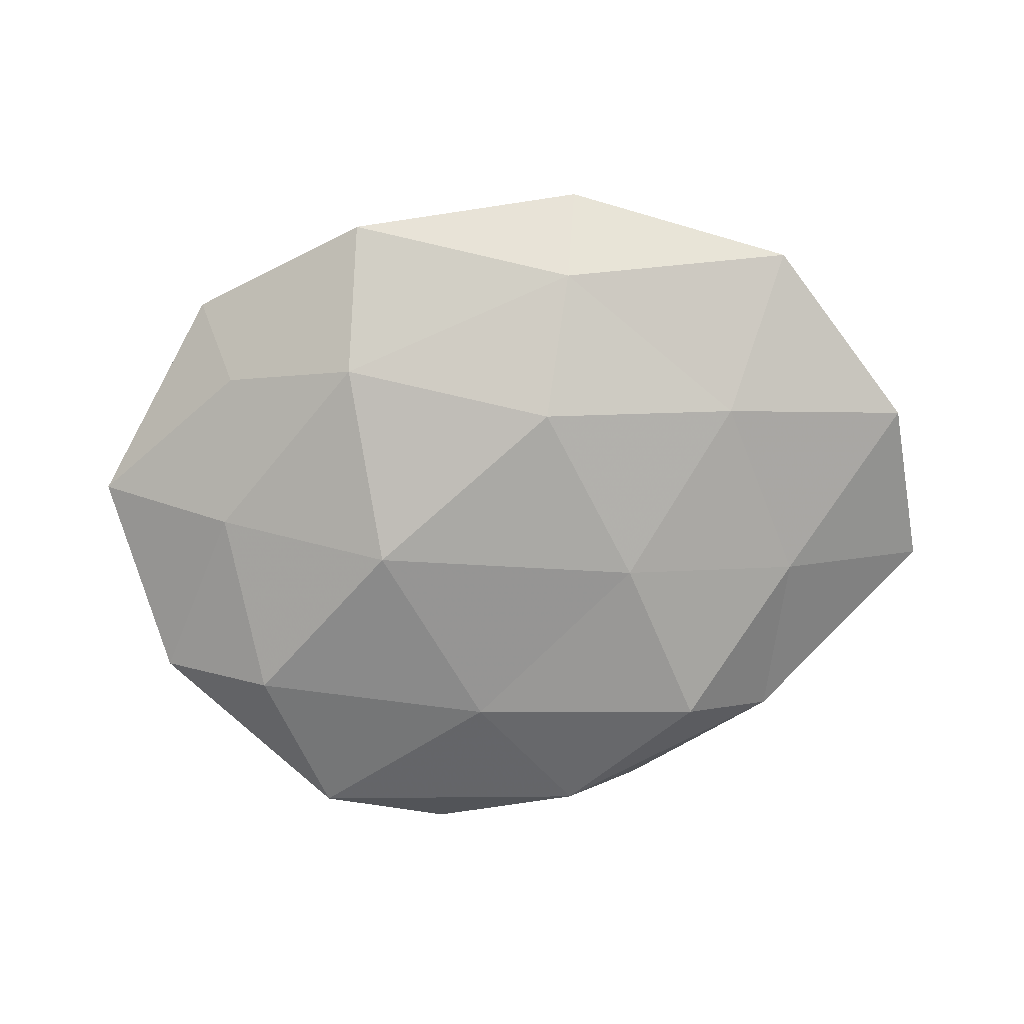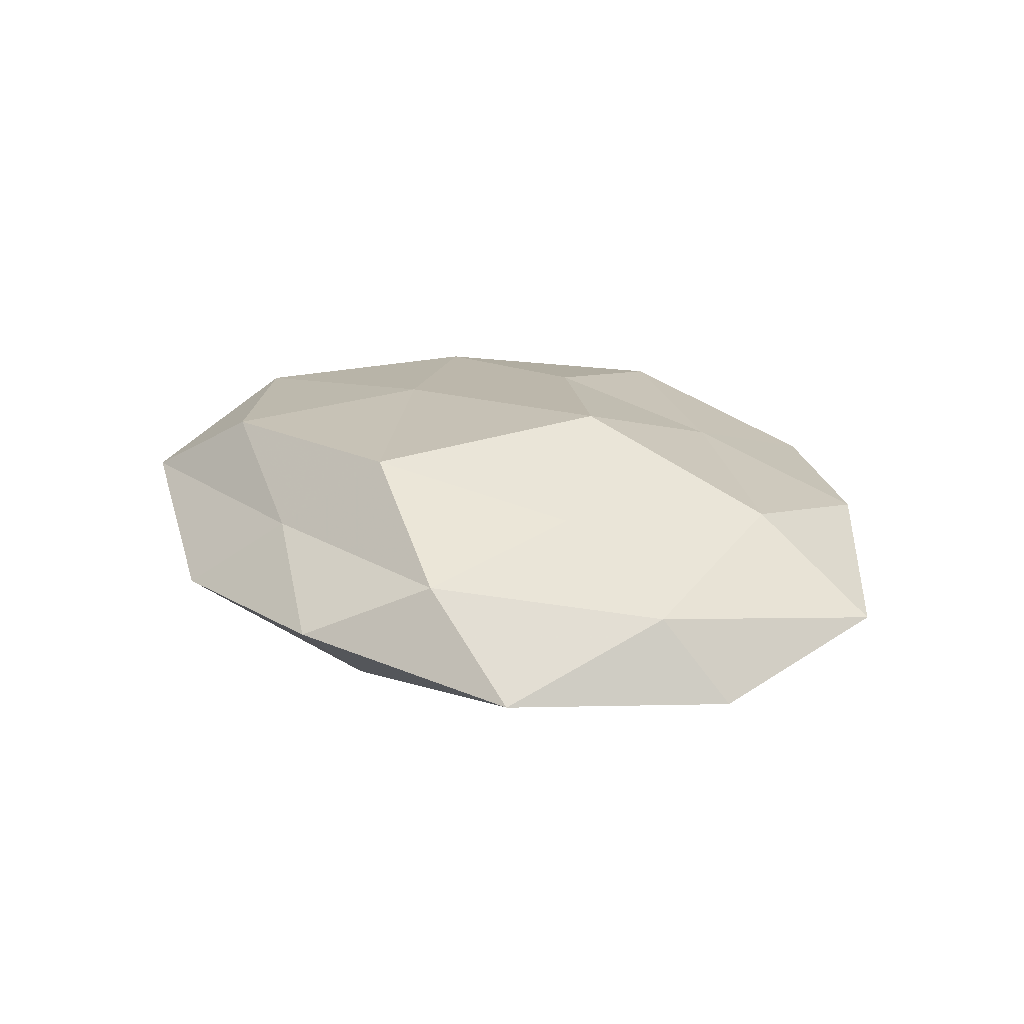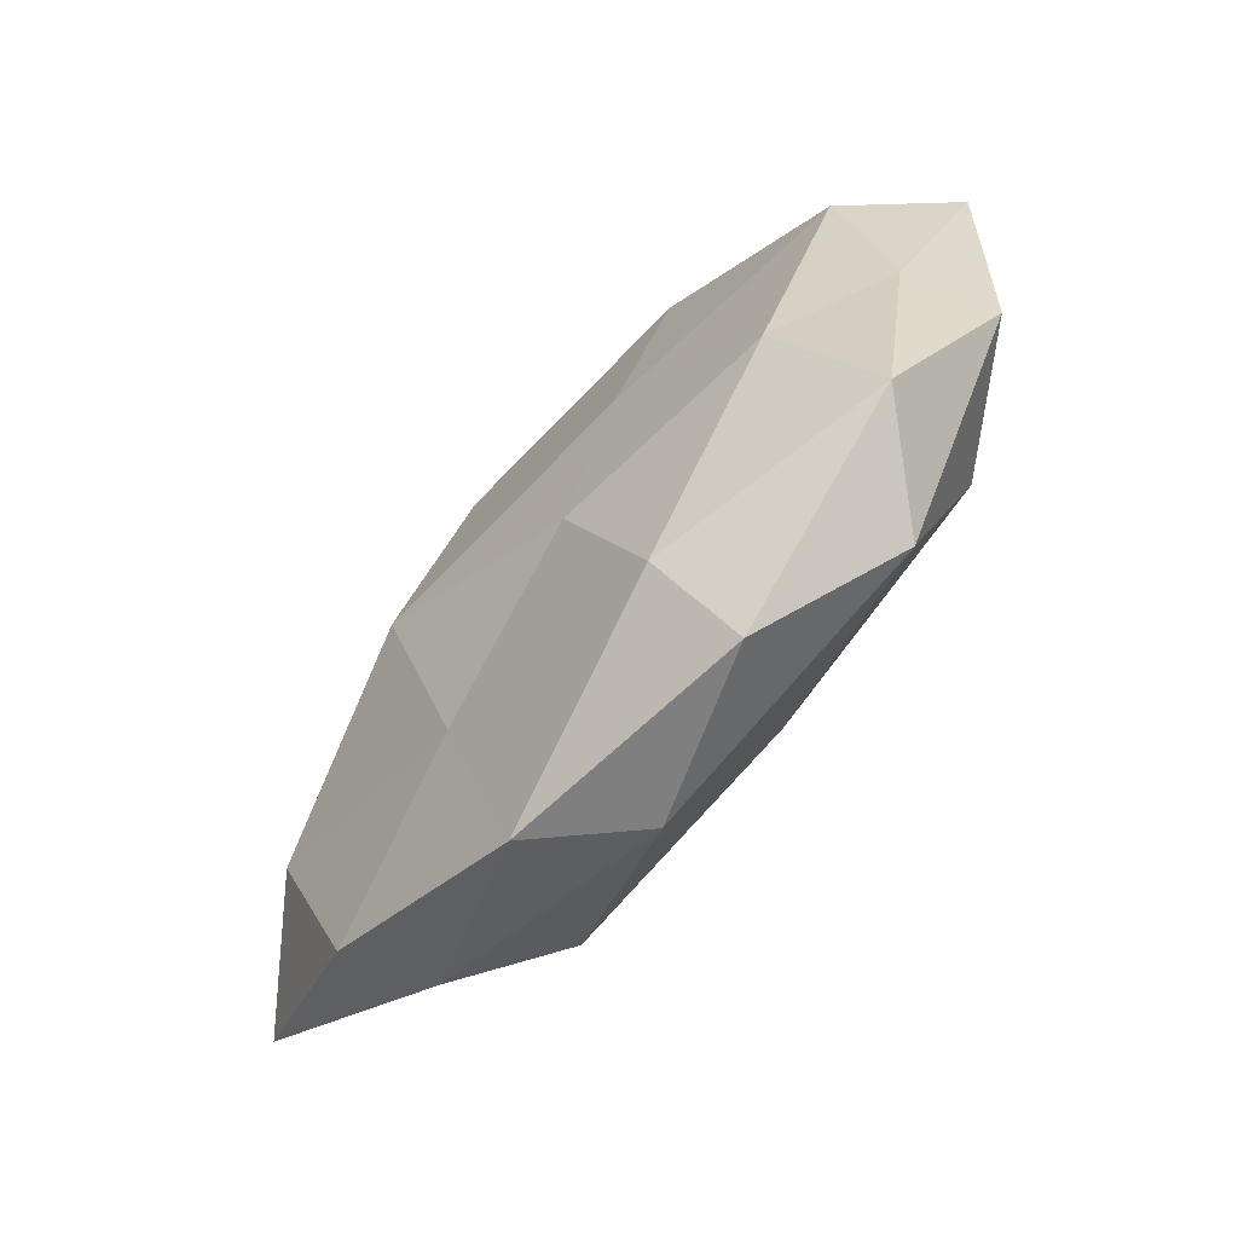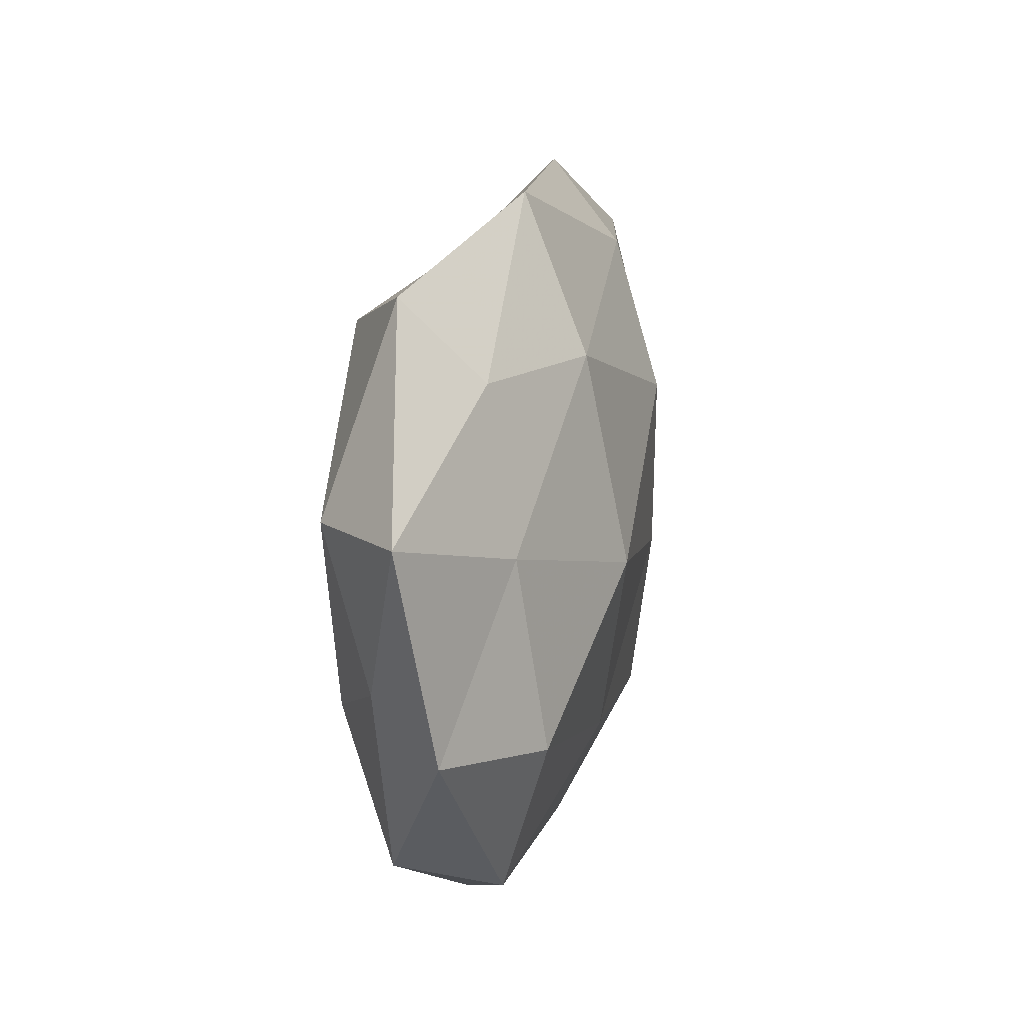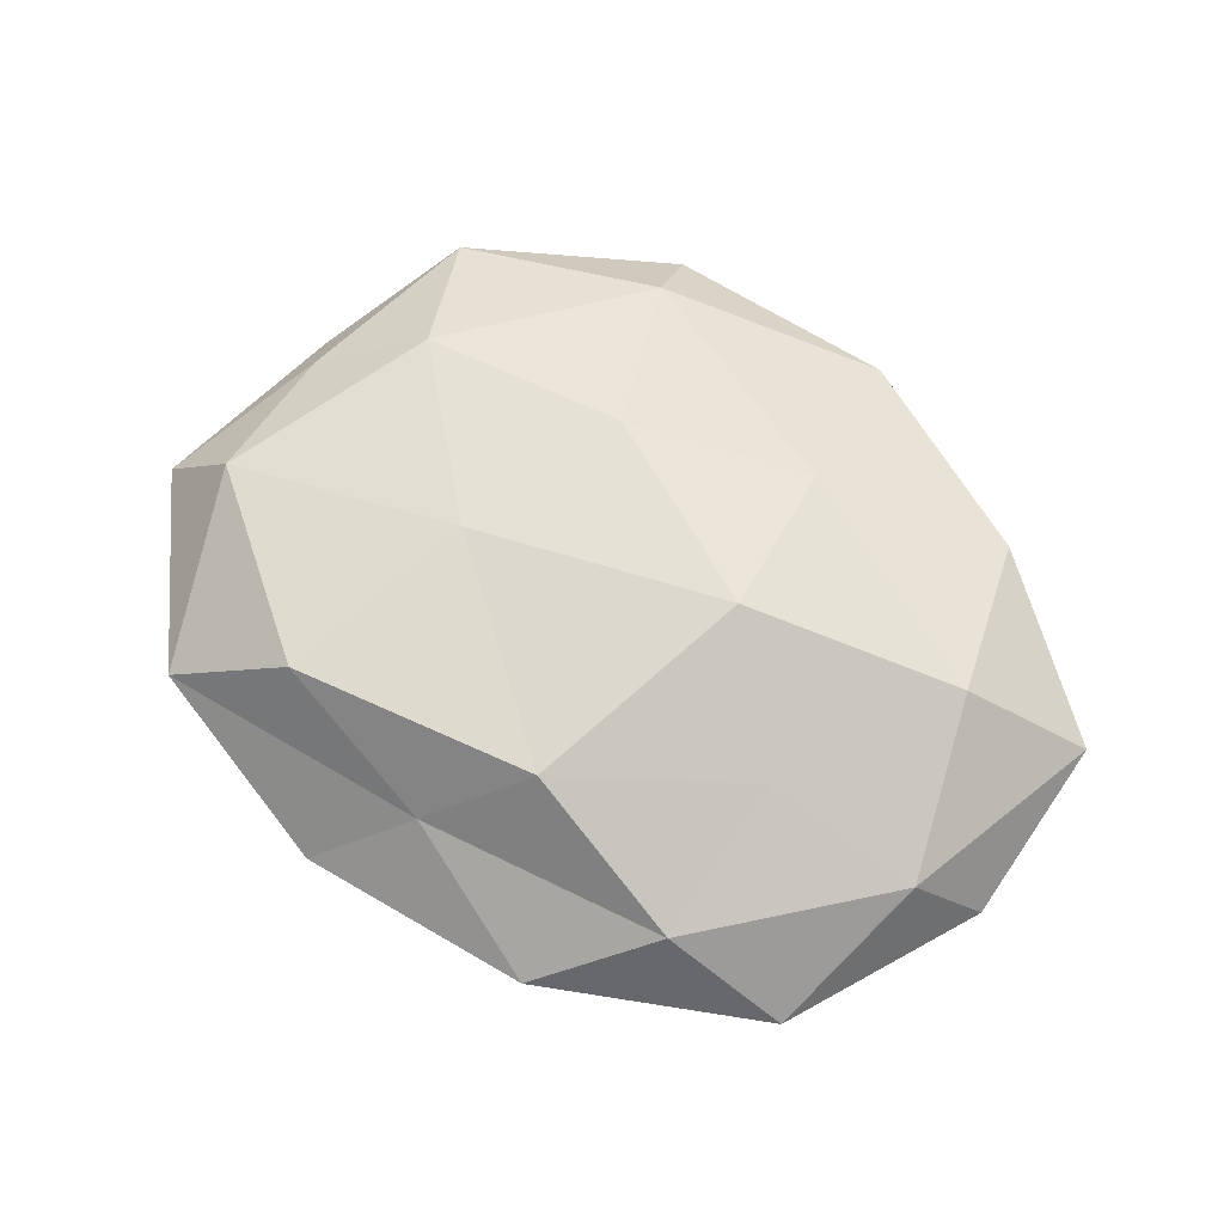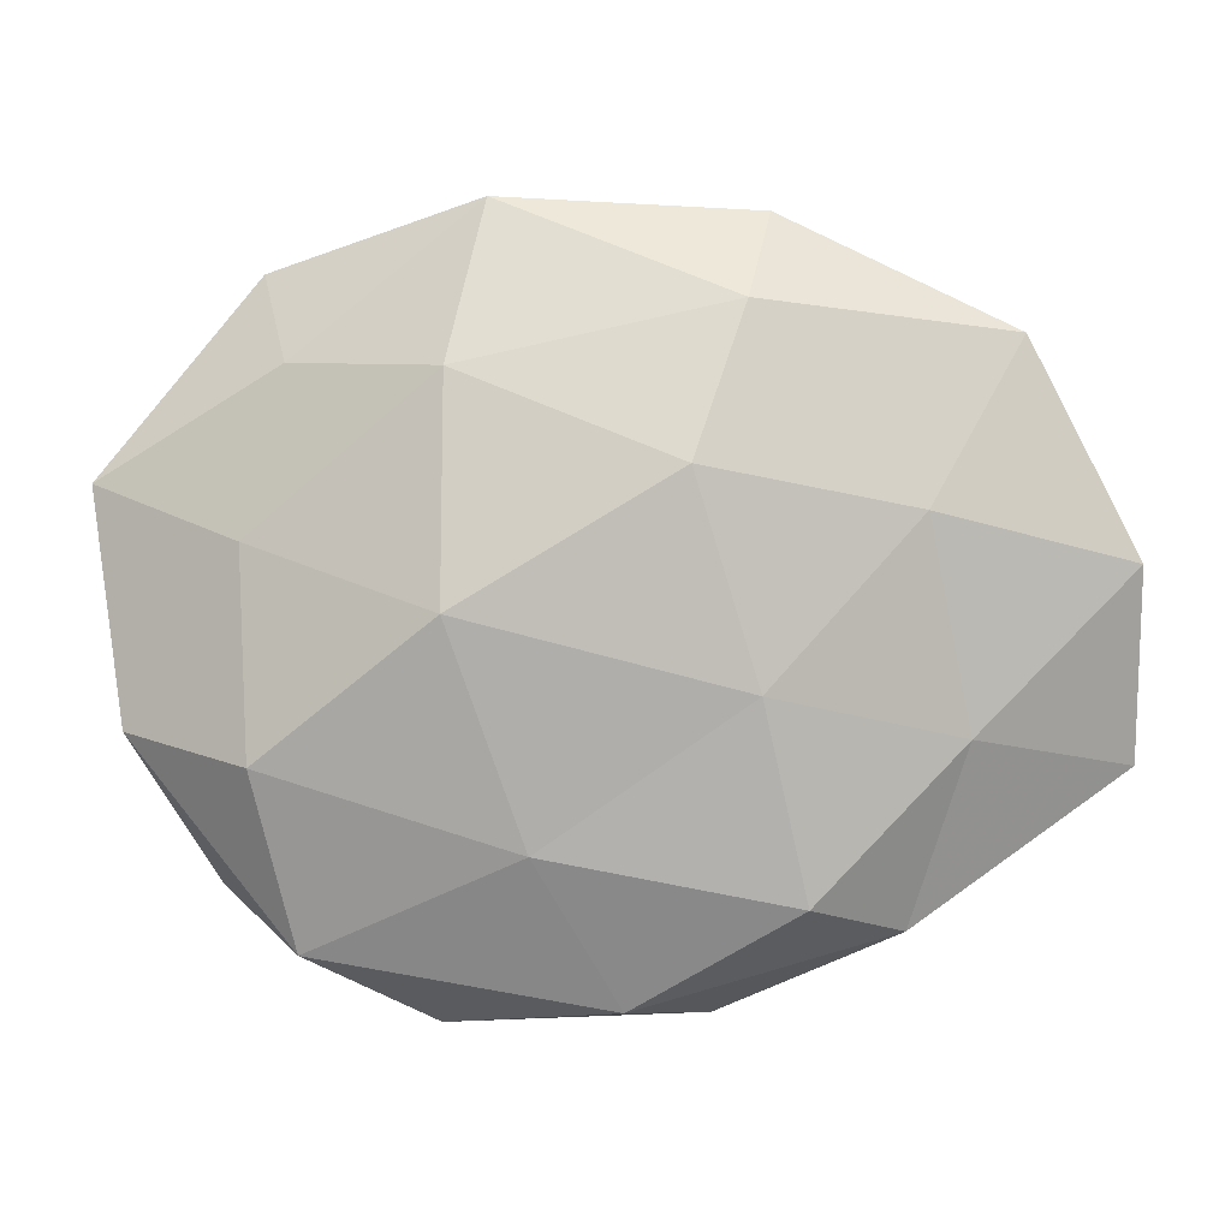
<metadata>
{"format":"obj","ext":"obj","renderer":"f3d","projection":"perspective","resolution":1024,"background":"white","views":[{"elev":-76.5,"azim":-169.7,"up":"+Z"},{"elev":21.7,"azim":-124.0,"up":"+Z"},{"elev":-69.0,"azim":49.4,"up":"+Y"},{"elev":18.7,"azim":103.7,"up":"+Y"},{"elev":67.6,"azim":-146.2,"up":"+Z"},{"elev":2.4,"azim":-179.9,"up":"+Y"}]}
</metadata>
<code>
v 0.007672 -0.02431 -0.01371
v 0.0517 -0.01198 -0.004353
v -0.05786 0.006101 -0.005365
v -0.01657 -0.007323 -0.01577
v 0.01648 0.02692 -0.01319
v 0.01653 0.001297 -0.01853
v 0.04216 -0.02961 0.004037
v 0.03828 0.008566 -0.009912
v 0.03393 0.02757 -0.005529
v -0.03917 -0.01244 -0.00884
v 0.04564 0.01374 0.01063
v -0.03019 0.03212 0.006568
v -0.04348 -0.01049 0.01144
v 0.001759 0.03617 0.005486
v 0.03469 -0.01298 0.01237
v -0.03285 -0.03379 -0.003145
v 0.01231 0.04535 -0.00465
v 0.04743 -0.00574 0.004641
v 0.01774 -0.04463 0.001641
v -0.009015 0.02677 0.01582
v -0.05826 -0.01616 0.0008329
v 0.02278 0.03116 0.0132
v 0.03262 -0.03583 -0.006909
v 0.05554 0.01472 -0.0005634
v -0.03069 0.01161 0.0112
v -0.04537 0.03086 -0.004069
v -0.03416 0.0119 -0.01184
v -0.01813 0.04411 -0.001411
v -0.009178 0.0167 -0.01731
v 0.01574 0.006316 0.01548
v -0.01451 -0.024 0.01163
v 0.007846 -0.0155 0.01553
v -0.03782 -0.0313 0.006365
v -0.02176 -0.03015 -0.01222
v -0.01204 -0.04407 0.004675
v -0.05023 0.01081 0.004441
v 0.01531 -0.03561 0.01095
v -0.01704 -0.002099 0.01902
v -0.002317 -0.0422 -0.006016
v -0.0153 0.03417 -0.01051
v 0.03713 -0.01504 -0.0134
v 0.0372 0.03775 0.003847
f 4 6 1
f 8 6 5
f 9 8 5
f 5 17 9
f 18 7 2
f 18 15 7
f 18 11 15
f 12 20 14
f 3 10 21
f 10 16 21
f 14 20 22
f 7 23 2
f 7 19 23
f 2 8 24
f 24 8 9
f 18 2 24
f 18 24 11
f 12 25 20
f 3 27 10
f 27 4 10
f 3 26 27
f 28 12 14
f 14 17 28
f 26 12 28
f 4 29 6
f 5 6 29
f 27 29 4
f 11 30 15
f 11 22 30
f 30 22 20
f 15 30 32
f 21 33 13
f 21 16 33
f 13 33 31
f 34 4 1
f 10 4 34
f 10 34 16
f 33 16 35
f 35 31 33
f 3 21 36
f 21 13 36
f 36 25 12
f 36 13 25
f 3 36 26
f 36 12 26
f 15 37 7
f 7 37 19
f 15 32 37
f 37 32 31
f 19 37 35
f 37 31 35
f 25 13 38
f 38 20 25
f 30 20 38
f 13 31 38
f 32 30 38
f 38 31 32
f 23 39 1
f 23 19 39
f 1 39 34
f 16 34 39
f 16 39 35
f 35 39 19
f 40 17 5
f 26 40 27
f 40 28 17
f 26 28 40
f 29 40 5
f 27 40 29
f 1 6 41
f 2 41 8
f 8 41 6
f 41 23 1
f 2 23 41
f 42 9 17
f 42 17 14
f 11 42 22
f 22 42 14
f 24 9 42
f 24 42 11

</code>
